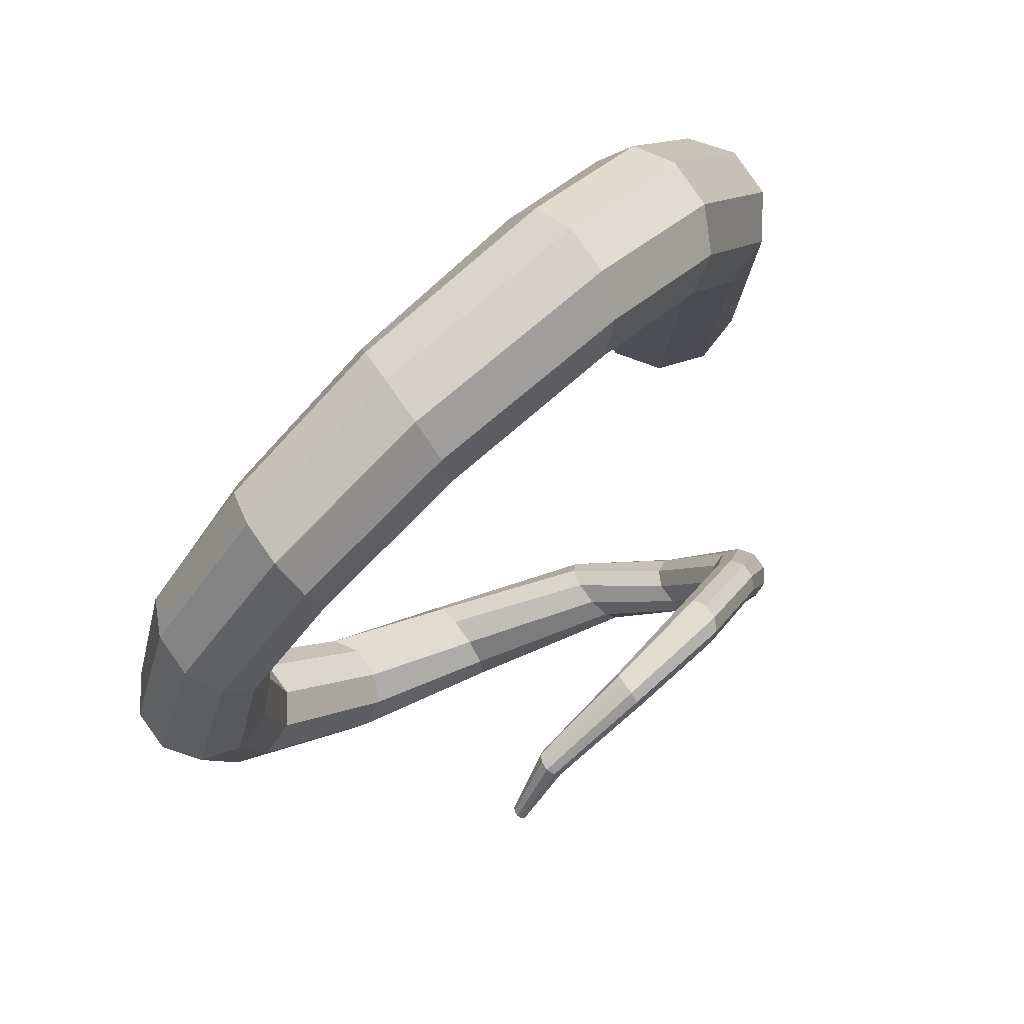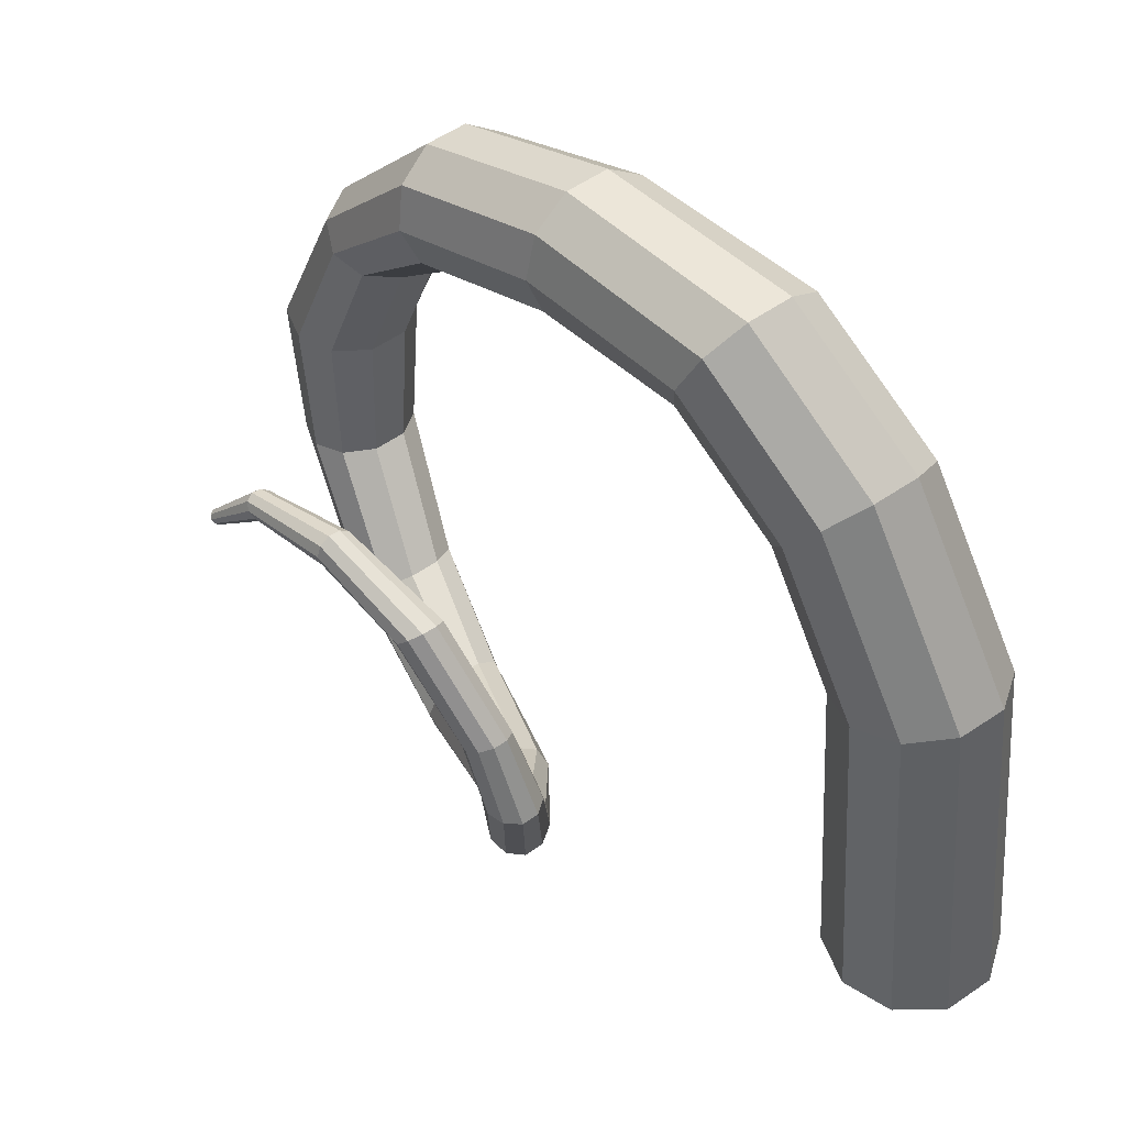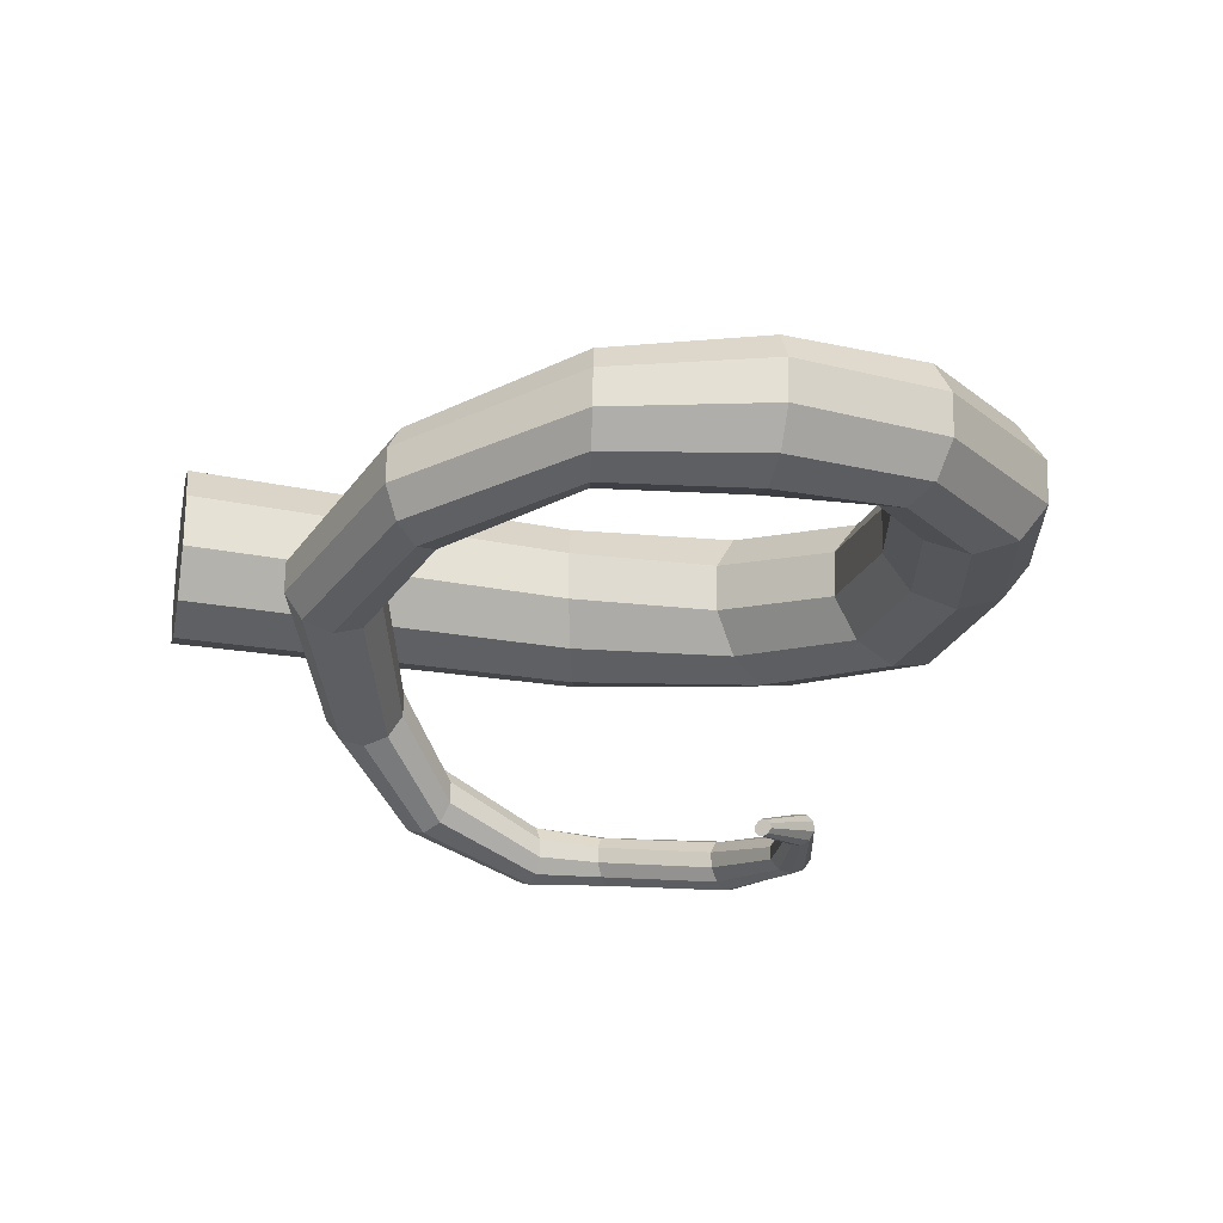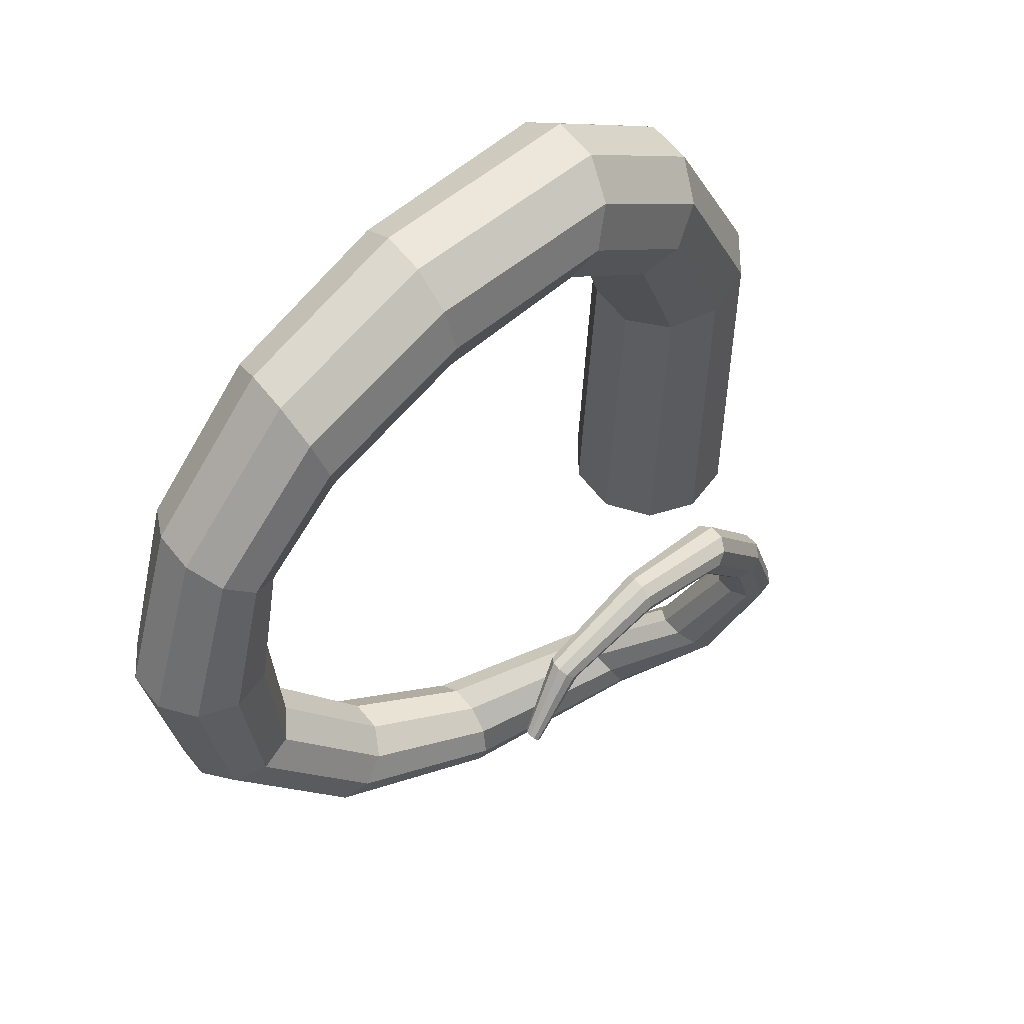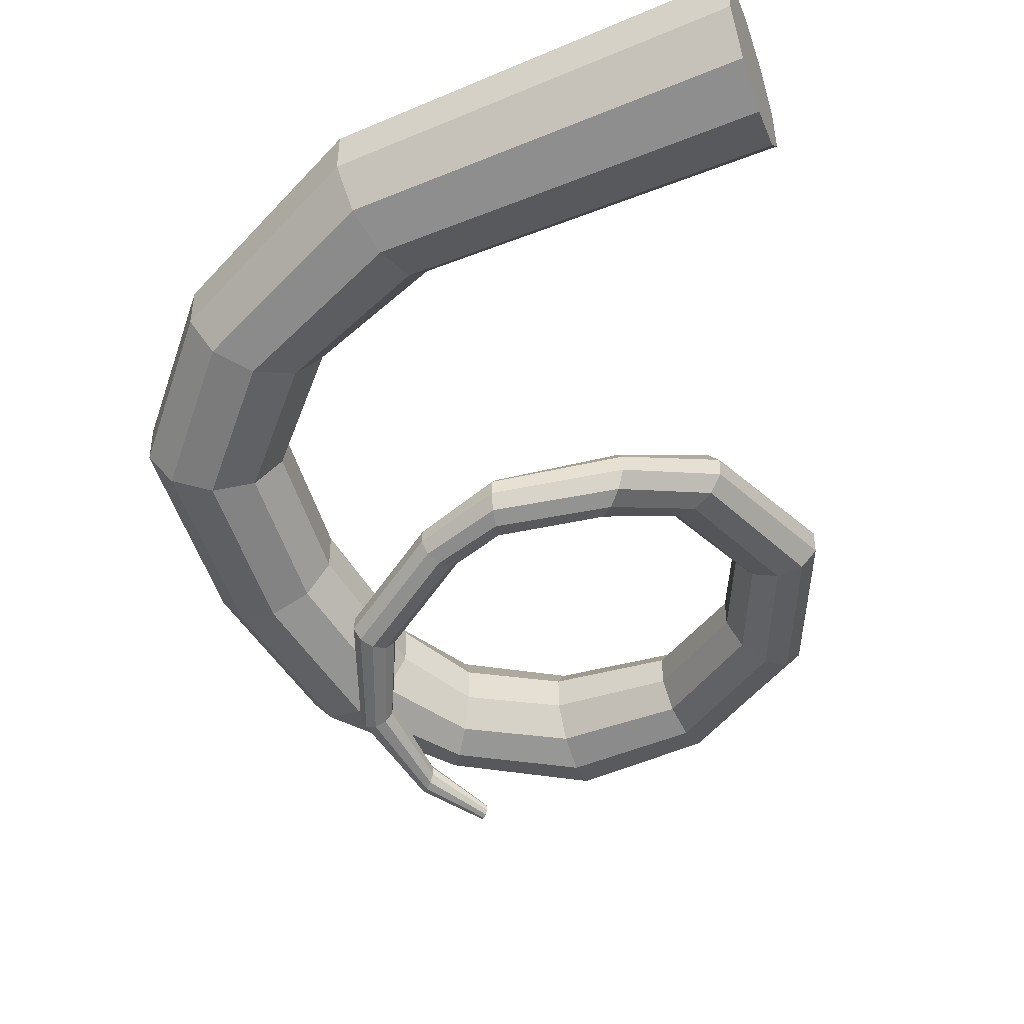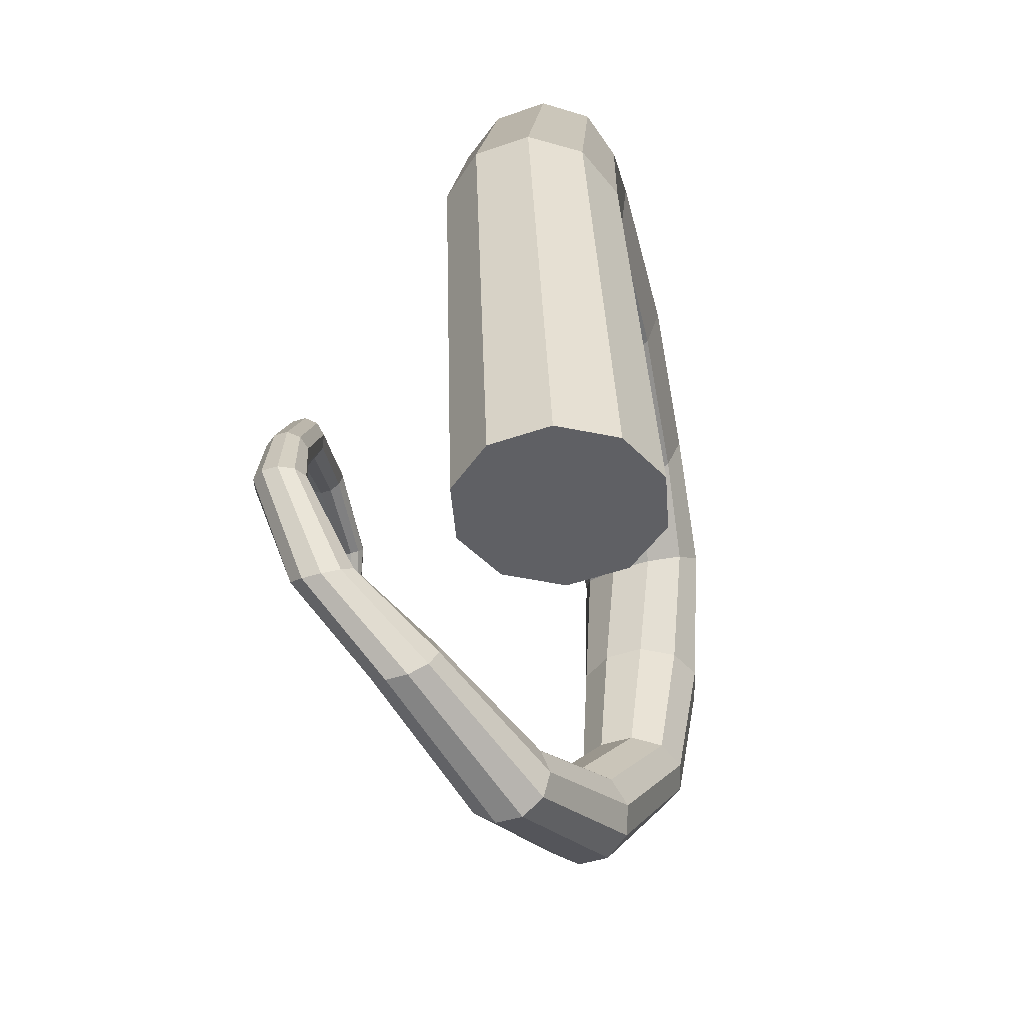
<metadata>
{"format":"obj","ext":"obj","renderer":"f3d","projection":"perspective","resolution":1024,"background":"white","views":[{"elev":79.2,"azim":146.1,"up":"+Y"},{"elev":48.4,"azim":-127.0,"up":"+Y"},{"elev":-25.2,"azim":78.2,"up":"+Z"},{"elev":55.6,"azim":144.0,"up":"+Y"},{"elev":-47.7,"azim":-70.1,"up":"+Z"},{"elev":-45.2,"azim":-67.7,"up":"+Y"}]}
</metadata>
<code>
o Cylinder_Cylinder.001
v 0 -0.05754 -0.65
v 1.904 3.556 -2.978
v 0.3821 -0.05754 -0.5259
v 1.972 3.484 -2.95
v 0.6182 -0.05754 -0.2009
v 2.016 3.438 -2.869
v 0.6182 -0.05754 0.2009
v 2.019 3.435 -2.766
v 0.3821 -0.05754 0.5259
v 1.98 3.477 -2.68
v -0 -0.05754 0.65
v 1.913 3.547 -2.644
v -0.3821 -0.05754 0.5259
v 1.844 3.619 -2.673
v -0.6182 -0.05754 0.2009
v 1.8 3.665 -2.754
v -0.6182 -0.05754 -0.2009
v 1.798 3.667 -2.857
v -0.3821 -0.05754 -0.5259
v 1.837 3.626 -2.943
v 0.1235 2.874 -0.7941
v 1.586 4.879 -1.119
v 4.007 4.62 -1.45
v 5.042 3.045 -1.696
v 4.929 2.044 -1.705
v 4.7 2.087 -1.62
v 4.771 3.044 -1.597
v 3.935 4.337 -1.344
v 1.716 4.583 -1.004
v 0.4654 2.789 -0.6796
v 4.564 2.115 -1.414
v 4.609 3.047 -1.359
v 3.894 4.168 -1.087
v 1.799 4.407 -0.7208
v 0.6767 2.736 -0.3798
v 4.573 2.117 -1.166
v 4.619 3.051 -1.07
v 3.902 4.177 -0.7764
v 1.803 4.419 -0.3779
v 0.6767 2.736 -0.009206
v 4.723 2.092 -0.9707
v 4.796 3.056 -0.8428
v 3.954 4.361 -0.5314
v 1.727 4.615 -0.1061
v 0.4654 2.789 0.2906
v 4.958 2.051 -0.9021
v 5.073 3.059 -0.7631
v 4.031 4.649 -0.4456
v 1.6 4.918 -0.009057
v 0.1235 2.874 0.4051
v 5.188 2.008 -0.9867
v 5.345 3.06 -0.8615
v 4.103 4.932 -0.5516
v 1.471 5.214 -0.124
v -0.2185 2.96 0.2906
v 5.324 1.98 -1.192
v 5.506 3.058 -1.1
v 4.144 5.102 -0.809
v 1.388 5.39 -0.4069
v -0.4298 3.013 -0.009206
v 5.315 1.977 -1.44
v 5.496 3.053 -1.389
v 4.137 5.093 -1.12
v 1.383 5.378 -0.7497
v -0.4298 3.013 -0.3798
v 5.164 2.002 -1.636
v 5.319 3.048 -1.616
v 4.084 4.909 -1.365
v 1.459 5.183 -1.022
v -0.2185 2.96 -0.6796
v 4.188 1.166 -1.837
v 3.181 0.8004 -1.97
v 2.071 1.139 -2.232
v 1.531 1.615 -2.592
v 1.637 1.706 -2.551
v 2.136 1.283 -2.182
v 3.157 0.9893 -1.906
v 4.023 1.306 -1.761
v 1.705 1.762 -2.436
v 2.179 1.371 -2.049
v 3.147 1.105 -1.742
v 3.927 1.392 -1.573
v 1.71 1.761 -2.291
v 2.186 1.37 -1.884
v 3.155 1.104 -1.541
v 3.935 1.393 -1.344
v 1.651 1.704 -2.171
v 2.151 1.281 -1.75
v 3.177 0.9862 -1.38
v 4.045 1.308 -1.163
v 1.549 1.613 -2.123
v 2.09 1.136 -1.697
v 3.205 0.7965 -1.32
v 4.215 1.169 -1.098
v 1.443 1.522 -2.165
v 2.025 0.9925 -1.747
v 3.228 0.6076 -1.385
v 4.379 1.03 -1.174
v 1.375 1.466 -2.28
v 1.981 0.9044 -1.88
v 3.238 0.4916 -1.548
v 4.476 0.9434 -1.363
v 1.37 1.467 -2.425
v 1.975 0.9053 -2.045
v 3.231 0.4928 -1.749
v 4.467 0.9425 -1.591
v 1.429 1.524 -2.544
v 2.009 0.9951 -2.179
v 3.209 0.6108 -1.91
v 4.357 1.028 -1.772
v 1.252 2.374 -2.799
v 1.42 2.863 -2.831
v 1.505 2.812 -2.802
v 1.368 2.396 -2.765
v 1.559 2.779 -2.721
v 1.443 2.408 -2.668
v 1.563 2.777 -2.618
v 1.447 2.408 -2.545
v 1.514 2.807 -2.532
v 1.38 2.394 -2.443
v 1.431 2.857 -2.497
v 1.266 2.372 -2.401
v 1.346 2.908 -2.525
v 1.15 2.351 -2.435
v 1.291 2.941 -2.606
v 1.075 2.338 -2.532
v 1.288 2.943 -2.709
v 1.071 2.339 -2.655
v 1.337 2.913 -2.795
v 1.138 2.353 -2.757
v 2.588 3.731 -3.062
v 2.594 3.81 -3.085
v 2.585 3.679 -2.997
v 2.585 3.676 -2.914
v 2.588 3.723 -2.845
v 2.594 3.8 -2.816
v 2.599 3.88 -2.839
v 2.602 3.931 -2.904
v 2.603 3.934 -2.987
v 2.599 3.888 -3.056
v 3.252 3.631 -3.143
v 3.293 3.676 -3.16
v 3.226 3.602 -3.093
v 3.224 3.6 -3.03
v 3.248 3.626 -2.978
v 3.288 3.67 -2.956
v 3.329 3.715 -2.973
v 3.355 3.743 -3.023
v 3.356 3.745 -3.086
v 3.333 3.719 -3.138
v 3.627 3.324 -3.244
v 3.649 3.348 -3.253
v 3.613 3.308 -3.217
v 3.612 3.307 -3.183
v 3.625 3.321 -3.155
v 3.647 3.345 -3.143
v 3.669 3.369 -3.153
v 3.683 3.384 -3.18
v 3.684 3.385 -3.214
v 3.671 3.371 -3.242
v 0.7138 4.15 -0.9565
v 0.9236 3.902 -0.8418
v 1.055 3.752 -0.5504
v 1.057 3.758 -0.1937
v 0.9292 3.917 0.09212
v 0.7207 4.17 0.1979
v 0.5109 4.418 0.08318
v 0.38 4.568 -0.2082
v 0.3778 4.562 -0.5649
v 0.5053 4.402 -0.8507
v 2.868 4.913 -1.269
v 2.846 4.611 -1.158
v 2.836 4.43 -0.8882
v 2.844 4.439 -0.5615
v 2.865 4.636 -0.3031
v 2.893 4.944 -0.2117
v 2.916 5.247 -0.3221
v 2.925 5.428 -0.5923
v 2.918 5.418 -0.919
v 2.896 5.222 -1.177
v 4.708 3.978 -1.55
v 4.519 3.86 -1.448
v 4.408 3.79 -1.2
v 4.417 3.796 -0.9004
v 4.544 3.875 -0.6642
v 4.738 3.996 -0.5814
v 4.927 4.114 -0.6836
v 5.038 4.184 -0.9318
v 5.029 4.178 -1.231
v 4.903 4.1 -1.467
f 112 2 4 113
f 113 4 6 115
f 115 6 8 117
f 117 8 10 119
f 119 10 12 121
f 121 12 14 123
f 123 14 16 125
f 125 16 18 127
f 18 16 138 139
f 129 20 2 112
f 127 18 20 129
f 1 3 5 7 9 11 13 15 17 19
f 17 65 70 19
f 169 64 69 170
f 179 63 68 180
f 189 62 67 190
f 62 61 66 67
f 19 70 21 1
f 170 69 22 161
f 180 68 23 171
f 190 67 24 181
f 67 66 25 24
f 15 60 65 17
f 168 59 64 169
f 178 58 63 179
f 188 57 62 189
f 57 56 61 62
f 13 55 60 15
f 167 54 59 168
f 177 53 58 178
f 187 52 57 188
f 52 51 56 57
f 11 50 55 13
f 166 49 54 167
f 176 48 53 177
f 186 47 52 187
f 47 46 51 52
f 9 45 50 11
f 165 44 49 166
f 175 43 48 176
f 185 42 47 186
f 42 41 46 47
f 7 40 45 9
f 164 39 44 165
f 174 38 43 175
f 184 37 42 185
f 37 36 41 42
f 5 35 40 7
f 163 34 39 164
f 173 33 38 174
f 183 32 37 184
f 32 31 36 37
f 3 30 35 5
f 162 29 34 163
f 172 28 33 173
f 182 27 32 183
f 27 26 31 32
f 1 21 30 3
f 161 22 29 162
f 171 23 28 172
f 181 24 27 182
f 24 25 26 27
f 61 106 110 66
f 106 105 109 110
f 105 104 108 109
f 104 103 107 108
f 66 110 71 25
f 110 109 72 71
f 109 108 73 72
f 108 107 74 73
f 56 102 106 61
f 102 101 105 106
f 101 100 104 105
f 100 99 103 104
f 51 98 102 56
f 98 97 101 102
f 97 96 100 101
f 96 95 99 100
f 46 94 98 51
f 94 93 97 98
f 93 92 96 97
f 92 91 95 96
f 41 90 94 46
f 90 89 93 94
f 89 88 92 93
f 88 87 91 92
f 36 86 90 41
f 86 85 89 90
f 85 84 88 89
f 84 83 87 88
f 31 82 86 36
f 82 81 85 86
f 81 80 84 85
f 80 79 83 84
f 26 78 82 31
f 78 77 81 82
f 77 76 80 81
f 76 75 79 80
f 25 71 78 26
f 71 72 77 78
f 72 73 76 77
f 73 74 75 76
f 103 128 130 107
f 128 127 129 130
f 107 130 111 74
f 130 129 112 111
f 99 126 128 103
f 126 125 127 128
f 95 124 126 99
f 124 123 125 126
f 91 122 124 95
f 122 121 123 124
f 87 120 122 91
f 120 119 121 122
f 83 118 120 87
f 118 117 119 120
f 79 116 118 83
f 116 115 117 118
f 75 114 116 79
f 114 113 115 116
f 74 111 114 75
f 111 112 113 114
f 135 134 144 145
f 16 14 137 138
f 14 12 136 137
f 12 10 135 136
f 10 8 134 135
f 4 2 132 131
f 8 6 133 134
f 6 4 131 133
f 2 20 140 132
f 20 18 139 140
f 141 142 152 151
f 131 132 142 141
f 139 138 148 149
f 136 135 145 146
f 133 131 141 143
f 140 139 149 150
f 137 136 146 147
f 134 133 143 144
f 132 140 150 142
f 138 137 147 148
f 151 152 160 159 158 157 156 155 154 153
f 149 148 158 159
f 146 145 155 156
f 143 141 151 153
f 150 149 159 160
f 147 146 156 157
f 144 143 153 154
f 142 150 160 152
f 148 147 157 158
f 145 144 154 155
f 21 161 162 30
f 30 162 163 35
f 35 163 164 40
f 40 164 165 45
f 45 165 166 50
f 50 166 167 55
f 55 167 168 60
f 60 168 169 65
f 70 170 161 21
f 65 169 170 70
f 22 171 172 29
f 29 172 173 34
f 34 173 174 39
f 39 174 175 44
f 44 175 176 49
f 49 176 177 54
f 54 177 178 59
f 59 178 179 64
f 69 180 171 22
f 64 179 180 69
f 23 181 182 28
f 28 182 183 33
f 33 183 184 38
f 38 184 185 43
f 43 185 186 48
f 48 186 187 53
f 53 187 188 58
f 58 188 189 63
f 68 190 181 23
f 63 189 190 68

</code>
